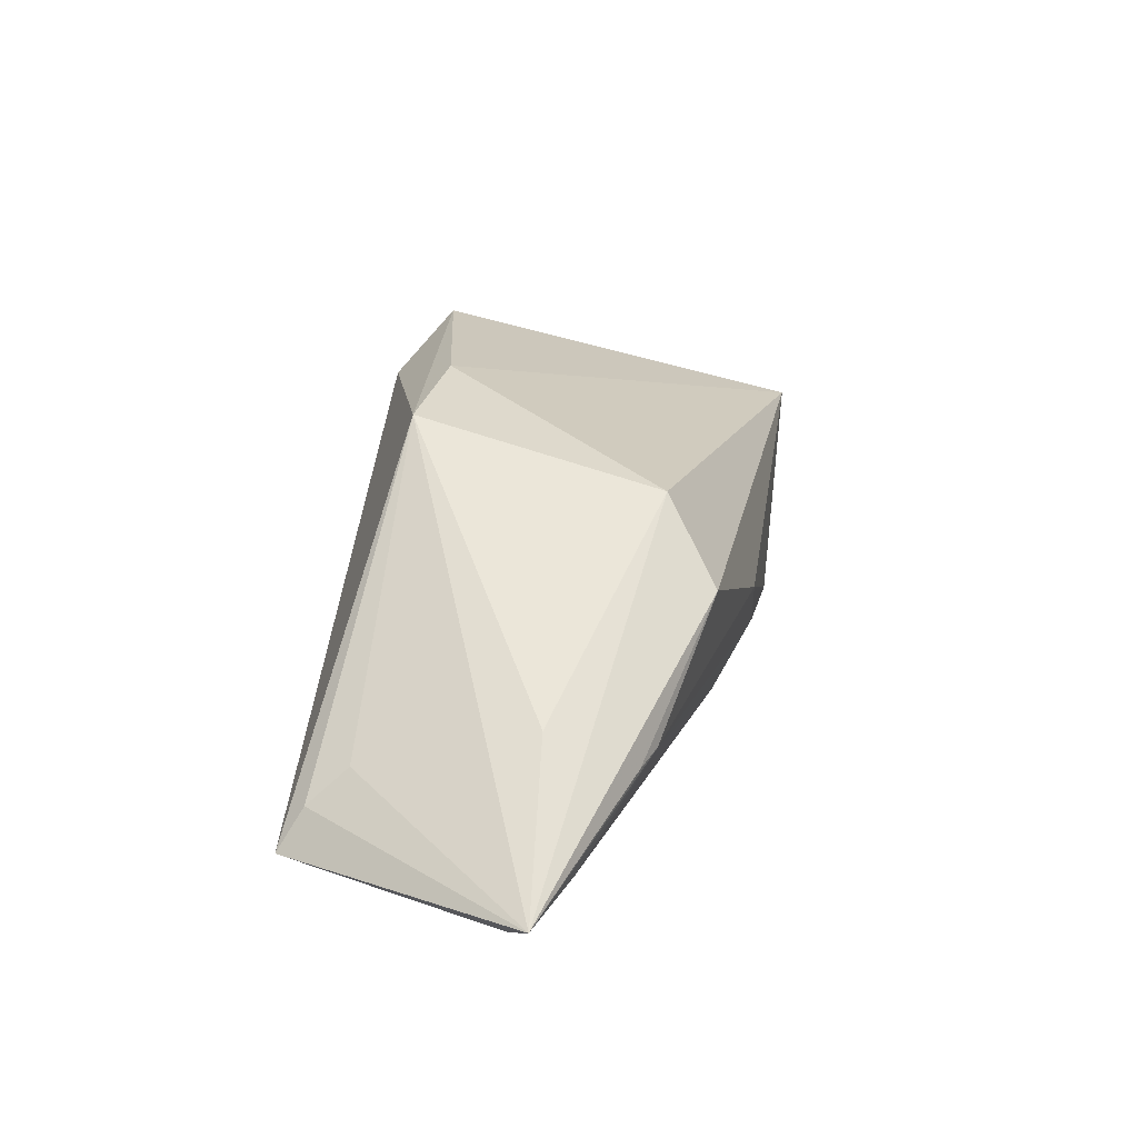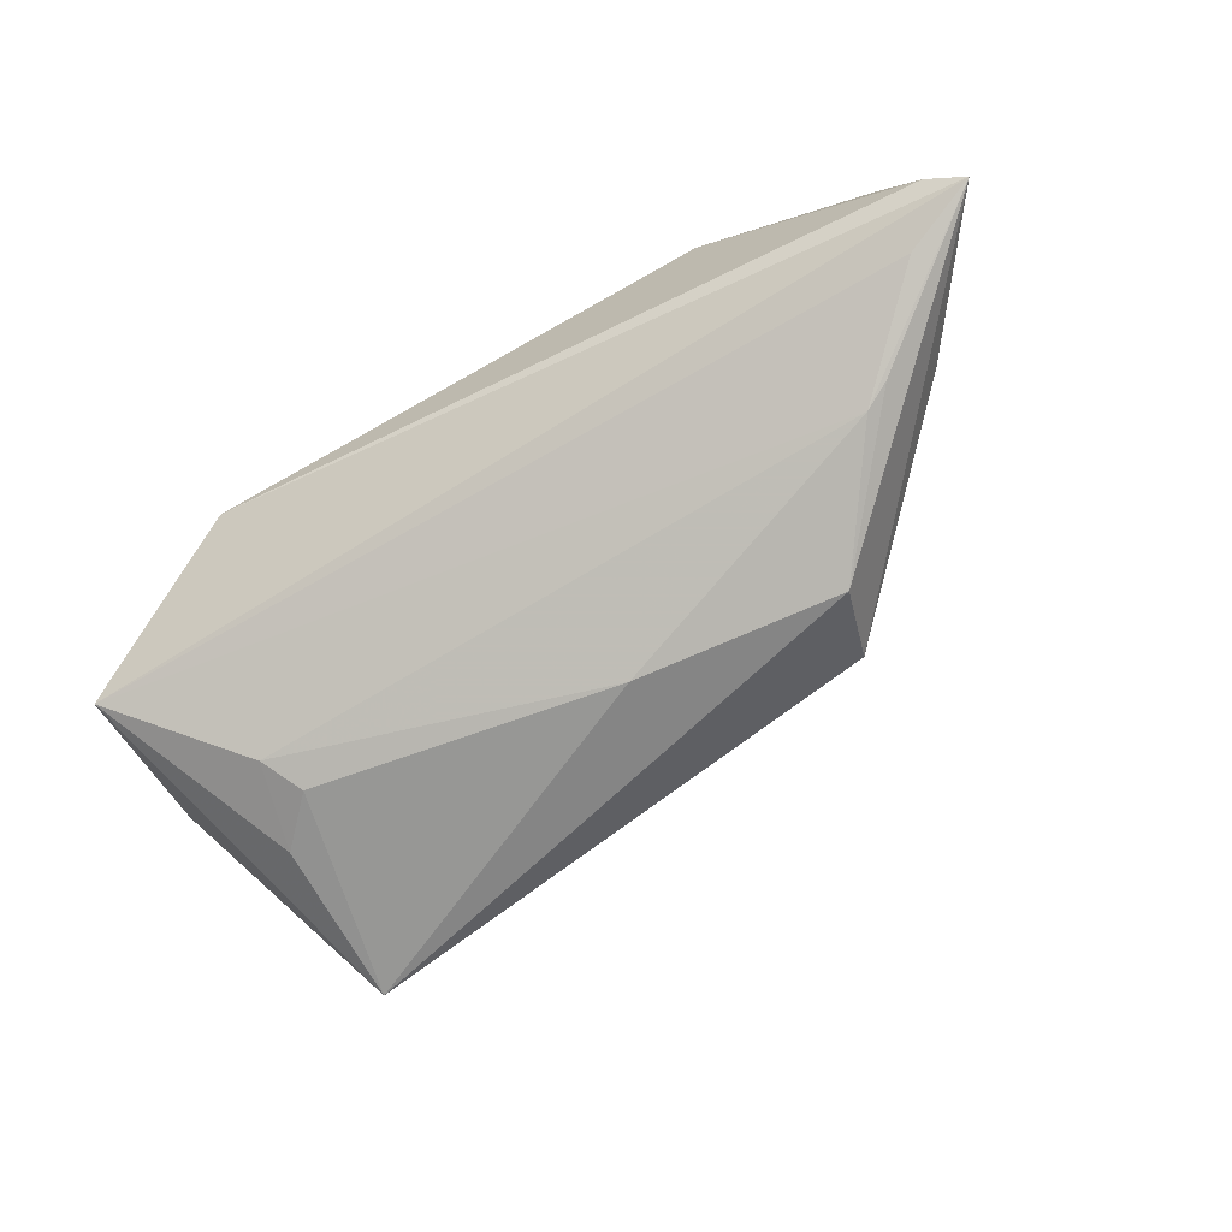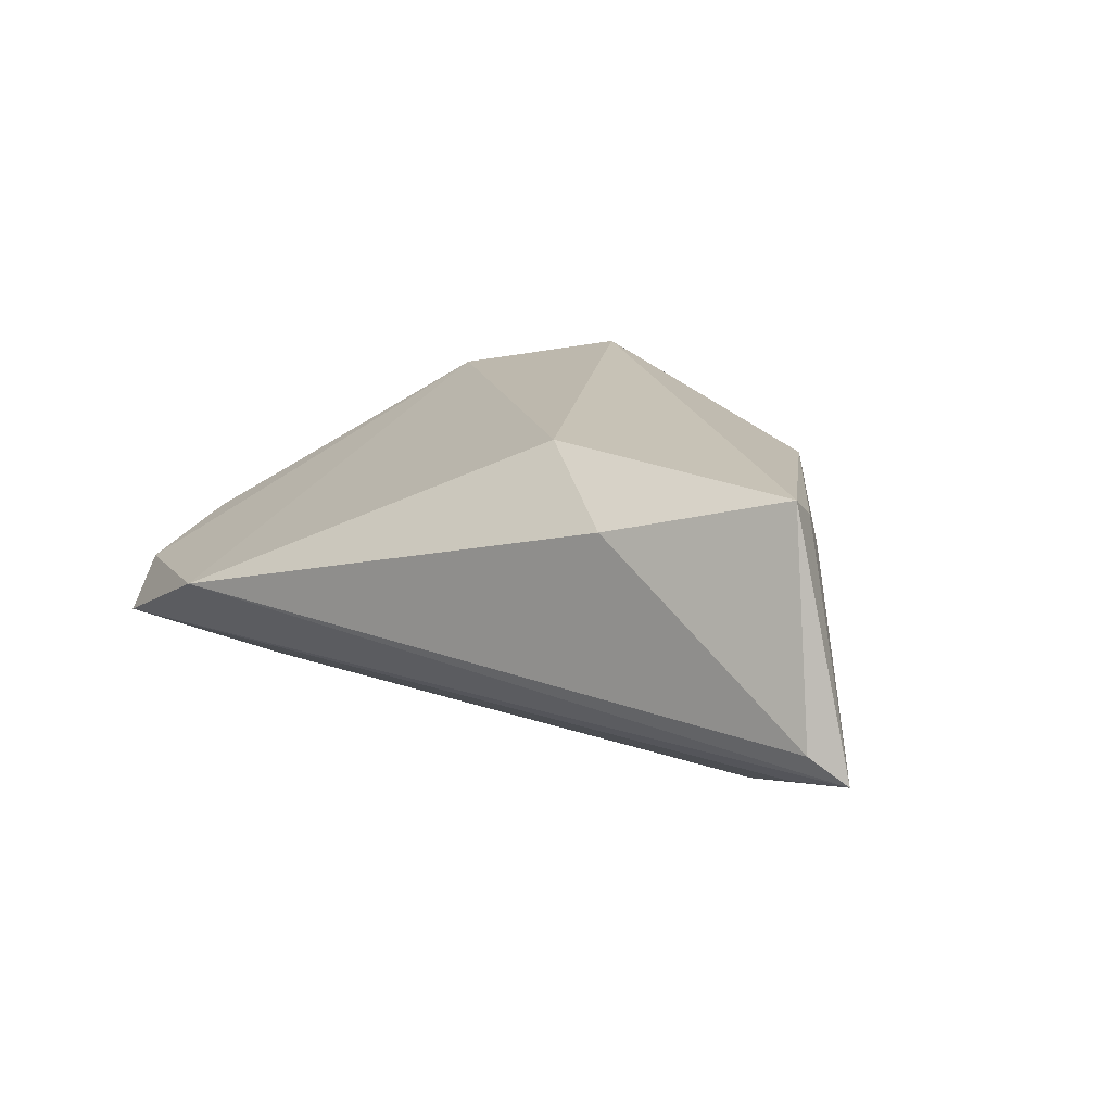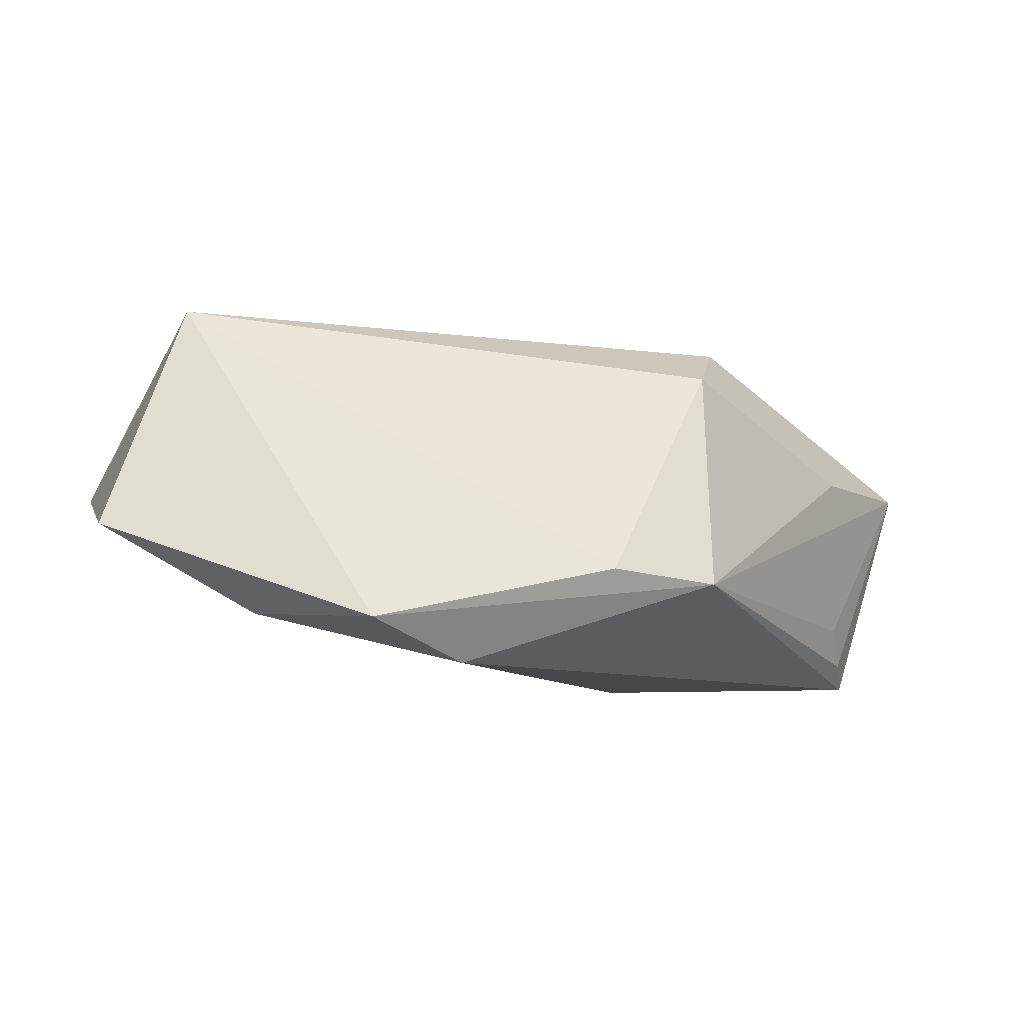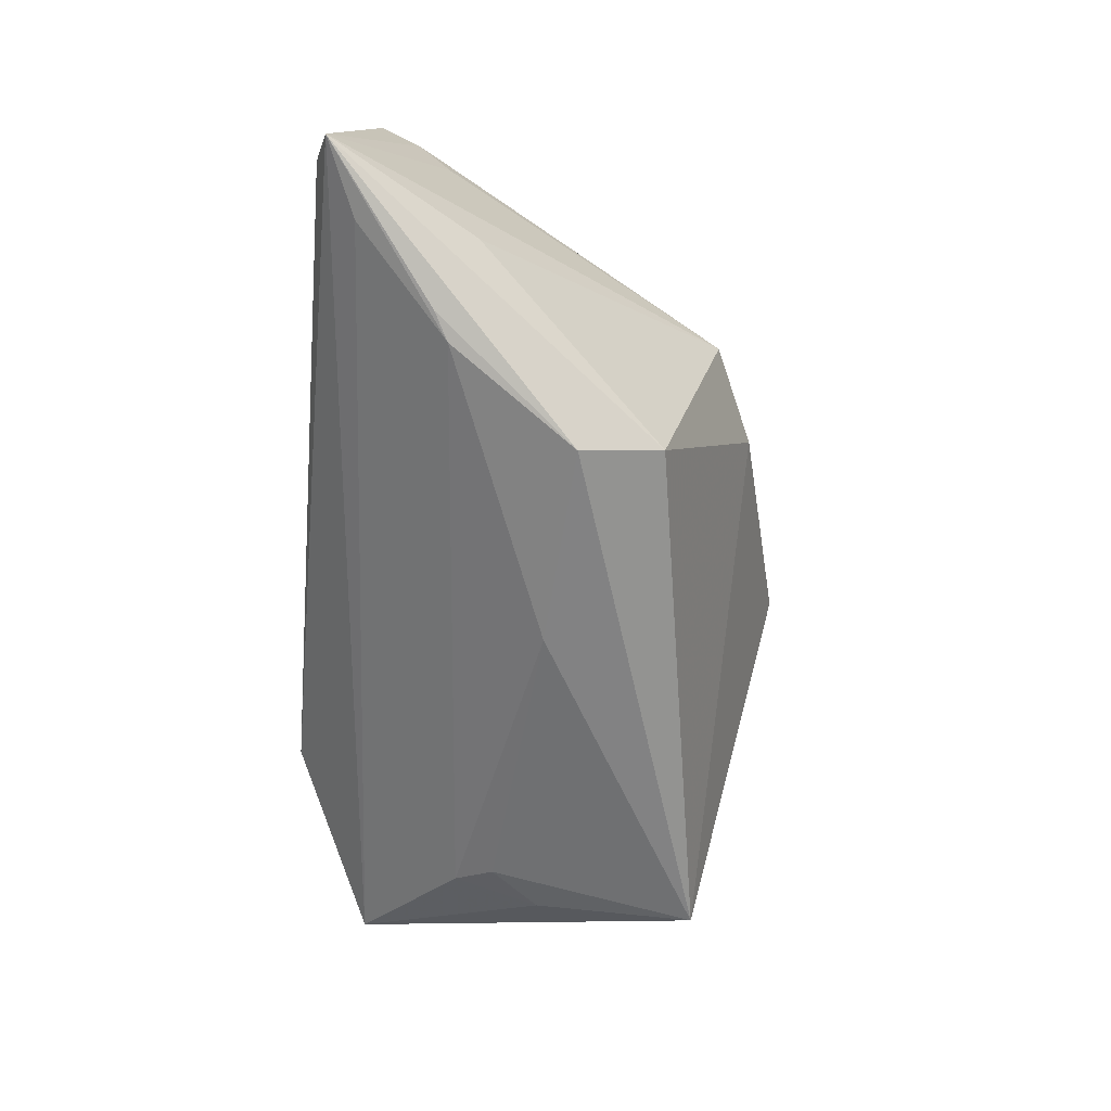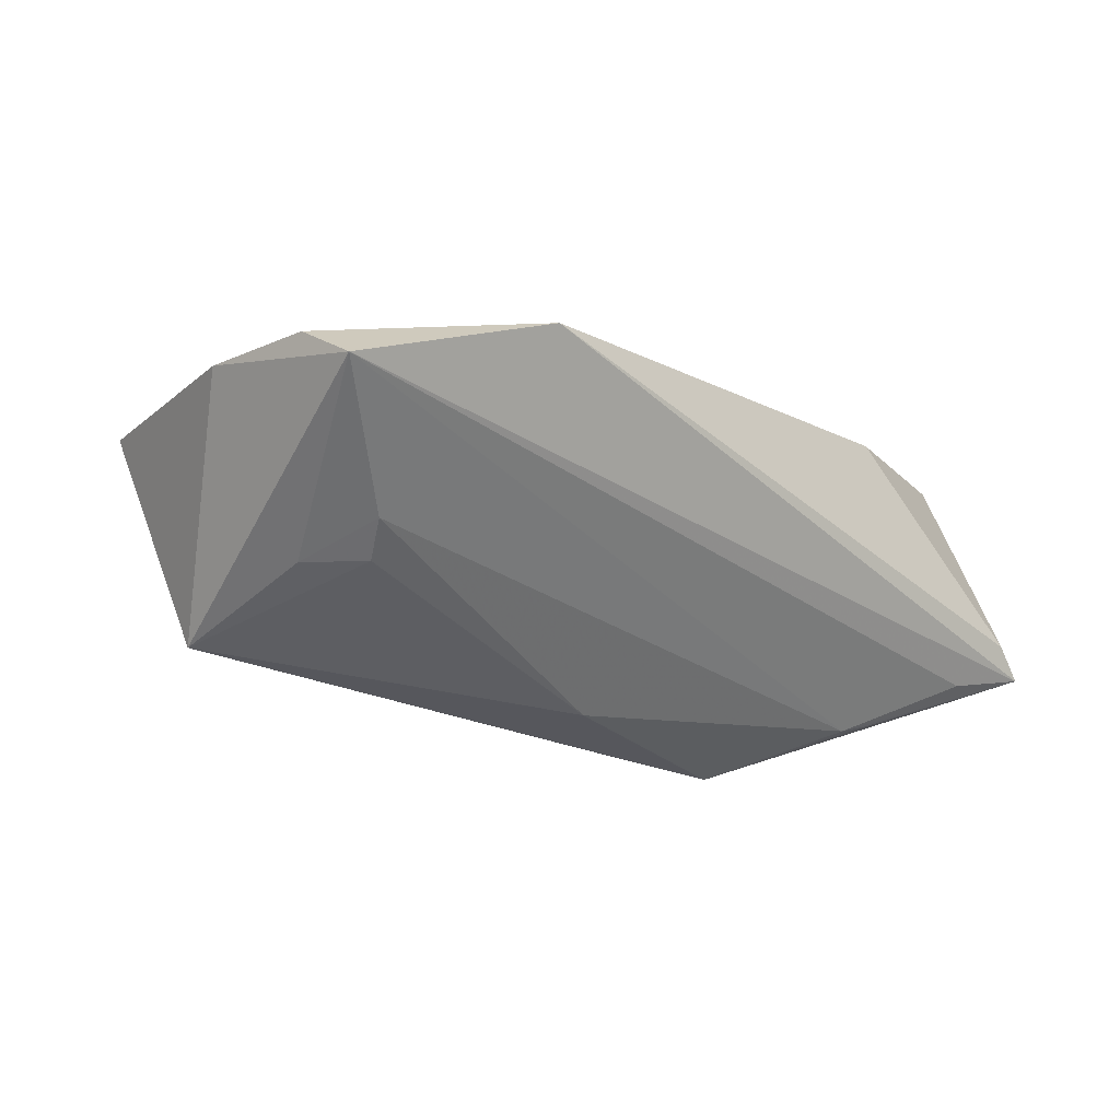
<metadata>
{"format":"obj","ext":"obj","renderer":"f3d","projection":"perspective","resolution":1024,"background":"white","views":[{"elev":4.5,"azim":99.5,"up":"+Y"},{"elev":-65.6,"azim":26.7,"up":"+Z"},{"elev":19.3,"azim":33.4,"up":"+Z"},{"elev":79.5,"azim":-1.5,"up":"+Y"},{"elev":-57.3,"azim":84.9,"up":"+Z"},{"elev":-34.8,"azim":-47.0,"up":"+Z"}]}
</metadata>
<code>
v -0.01429 0.0348 0.01776
v -0.05253 -0.01872 -0.01216
v 0.0481 -0.01002 -0.005132
v -0.03788 0.02423 -0.02304
v 0.05505 -0.02915 -0.002931
v 0.01606 -0.01816 0.02263
v 0.03023 0.002904 -0.02107
v 0.04786 -0.01426 0.01509
v -0.04761 0.0298 0.00486
v 0.05079 -0.02416 -0.008848
v -0.029 0.02777 0.01611
v -0.03678 -0.006871 -0.01917
v 0.02737 0.02173 0.01315
v -0.03178 -0.02915 -0.001179
v -0.004076 0.02669 0.02263
v 0.04885 -0.01833 0.01969
v 0.004968 0.001179 -0.02292
v -0.03356 -0.002203 -0.02106
v -0.05443 0.00237 -0.003159
v -0.03887 0.004007 -0.02103
v 0.0285 -0.0282 0.01655
v 0.02789 0.01344 -0.01527
v -0.05398 -0.01234 -0.006525
v 0.01485 0.02729 0.01164
v 0.04968 -0.02322 0.02263
v 0.03993 -0.01271 -0.01583
v 0.04308 -0.01449 -0.01443
v 0.05955 -0.02801 -0.005798
f 9 4 19
f 1 4 9
f 19 4 2
f 2 28 14
f 25 6 21
f 21 6 14
f 8 28 13
f 1 9 11
f 11 9 19
f 14 6 11
f 19 2 23
f 23 2 14
f 23 11 19
f 14 11 23
f 28 2 10
f 13 28 3
f 3 22 13
f 28 22 3
f 1 13 24
f 13 22 24
f 24 4 1
f 24 22 4
f 14 28 5
f 5 21 14
f 5 28 25
f 25 21 5
f 16 13 25
f 16 8 13
f 25 28 16
f 28 8 16
f 1 11 15
f 15 13 1
f 15 11 6
f 25 13 15
f 15 6 25
f 26 10 2
f 27 28 26
f 28 10 26
f 4 17 18
f 4 22 7
f 7 17 4
f 7 26 17
f 27 26 7
f 7 28 27
f 7 22 28
f 20 2 4
f 4 18 20
f 12 26 2
f 2 20 12
f 12 20 18
f 17 26 12
f 12 18 17

</code>
